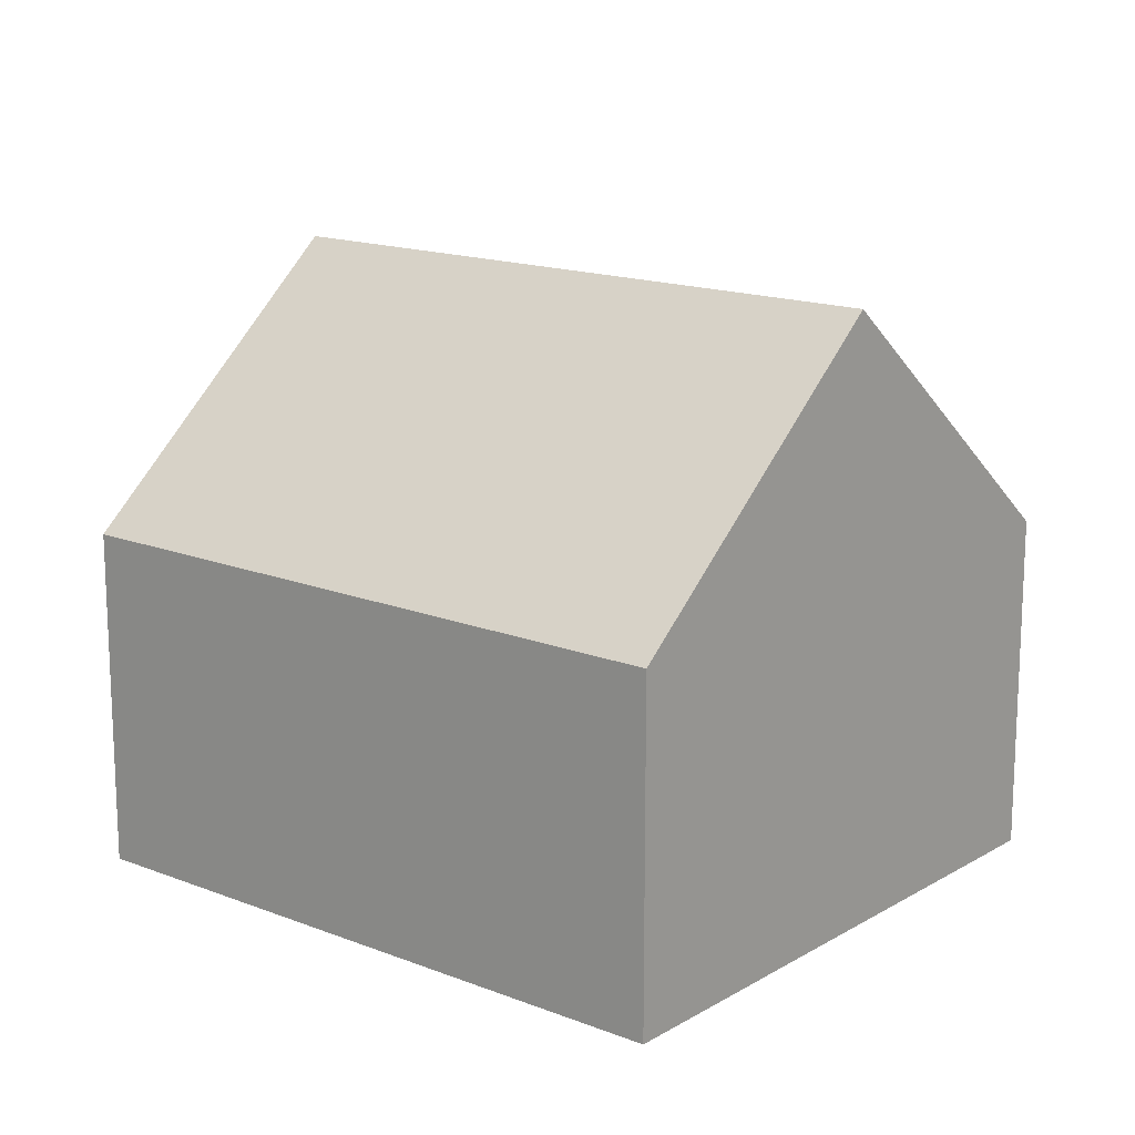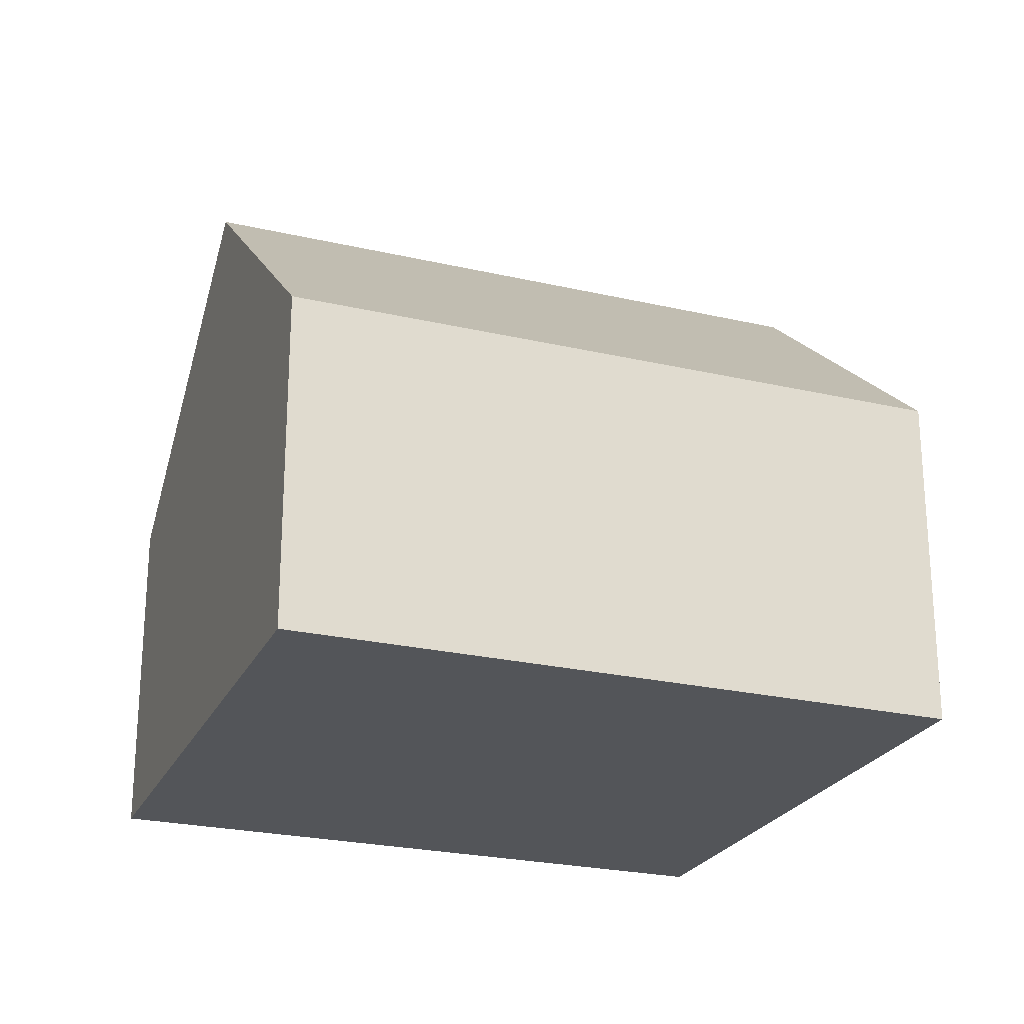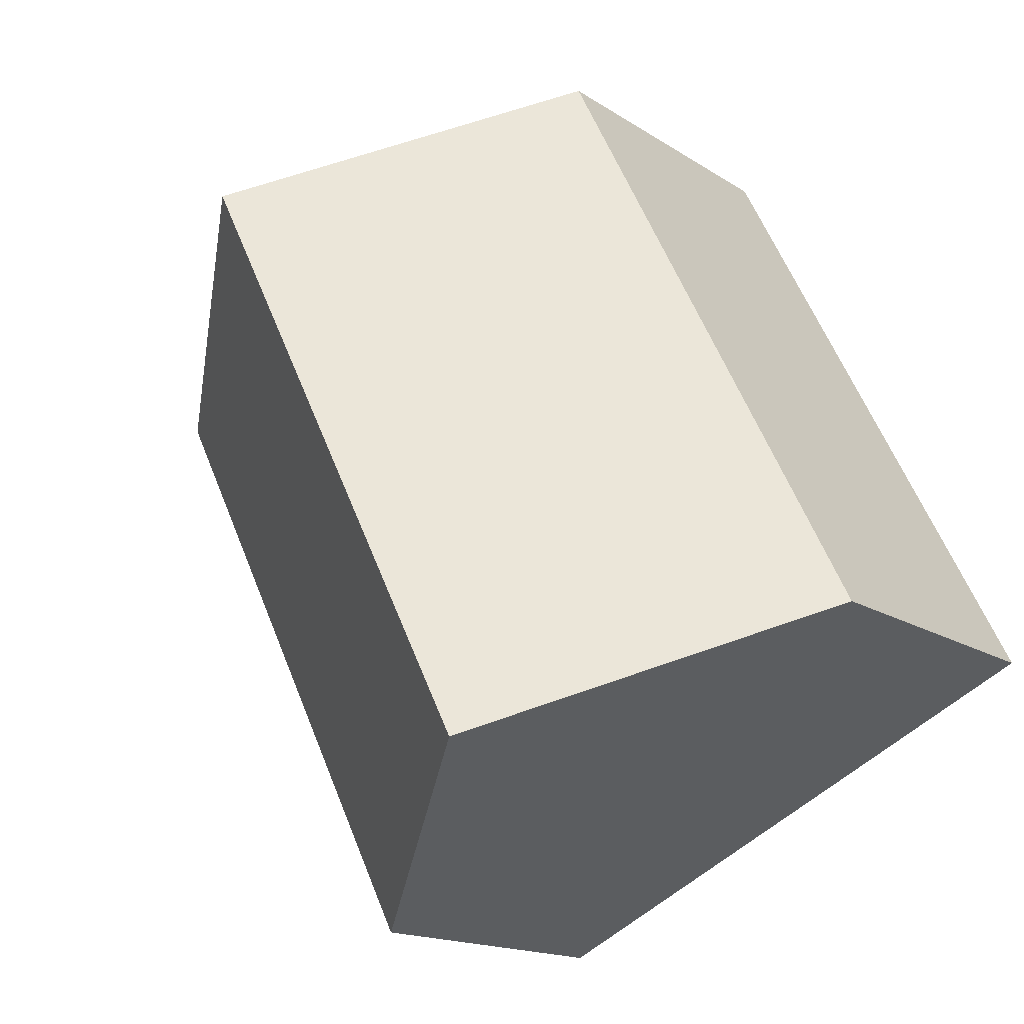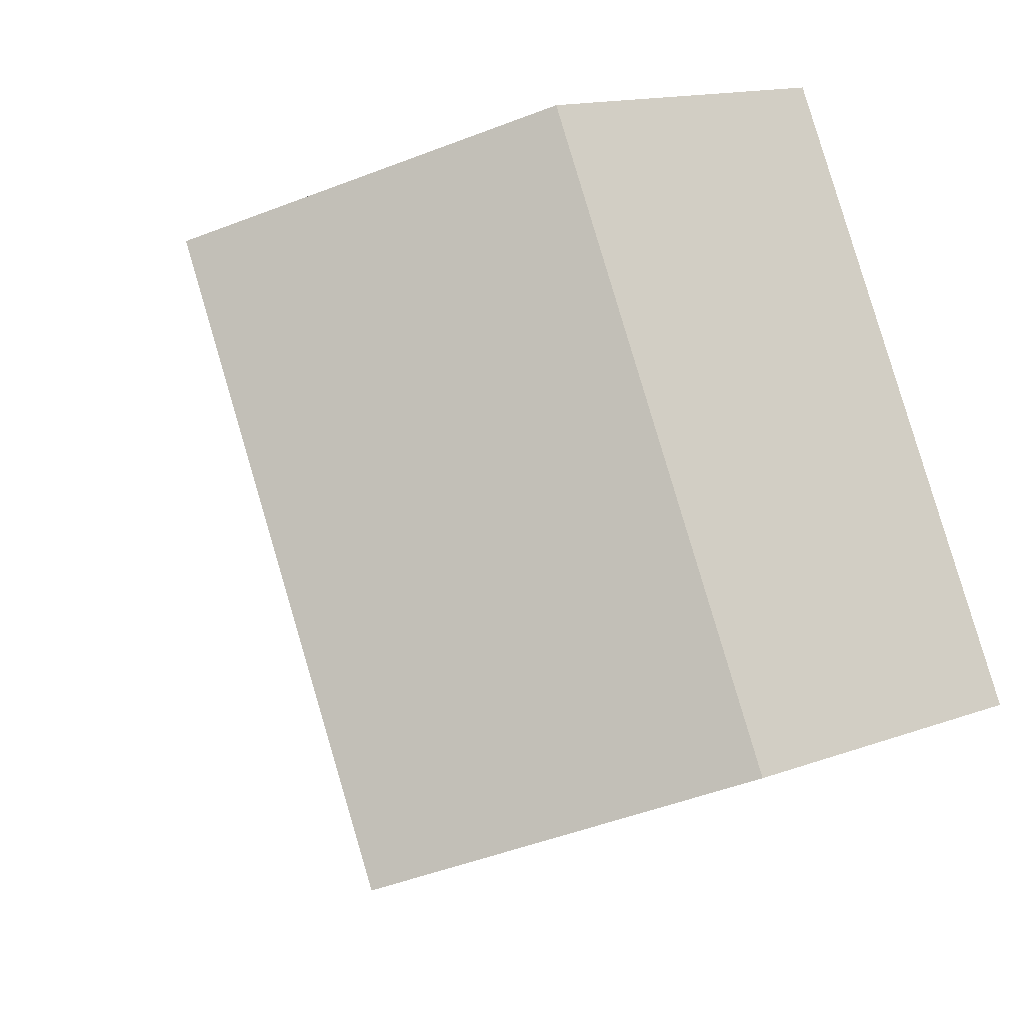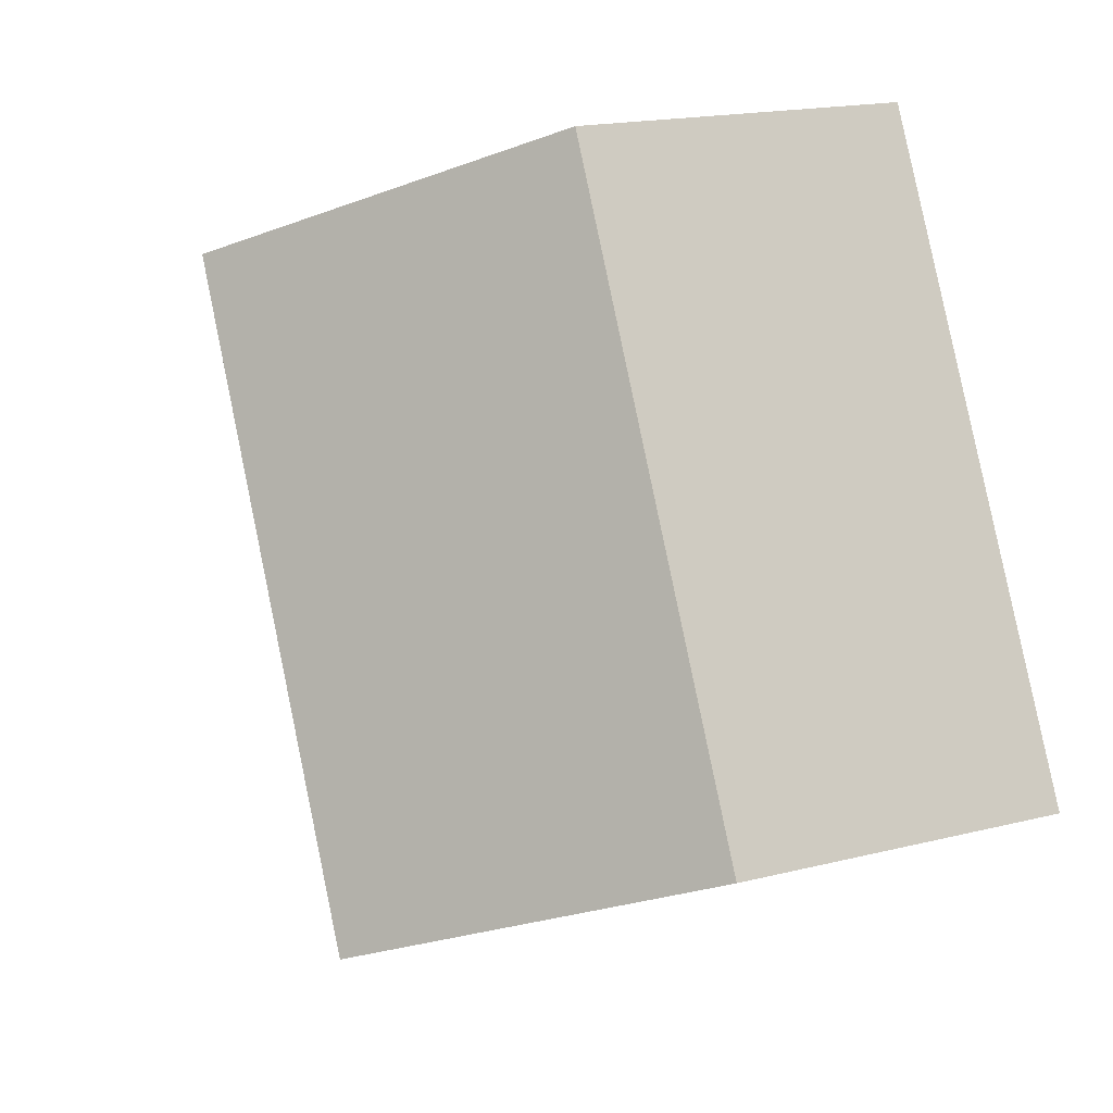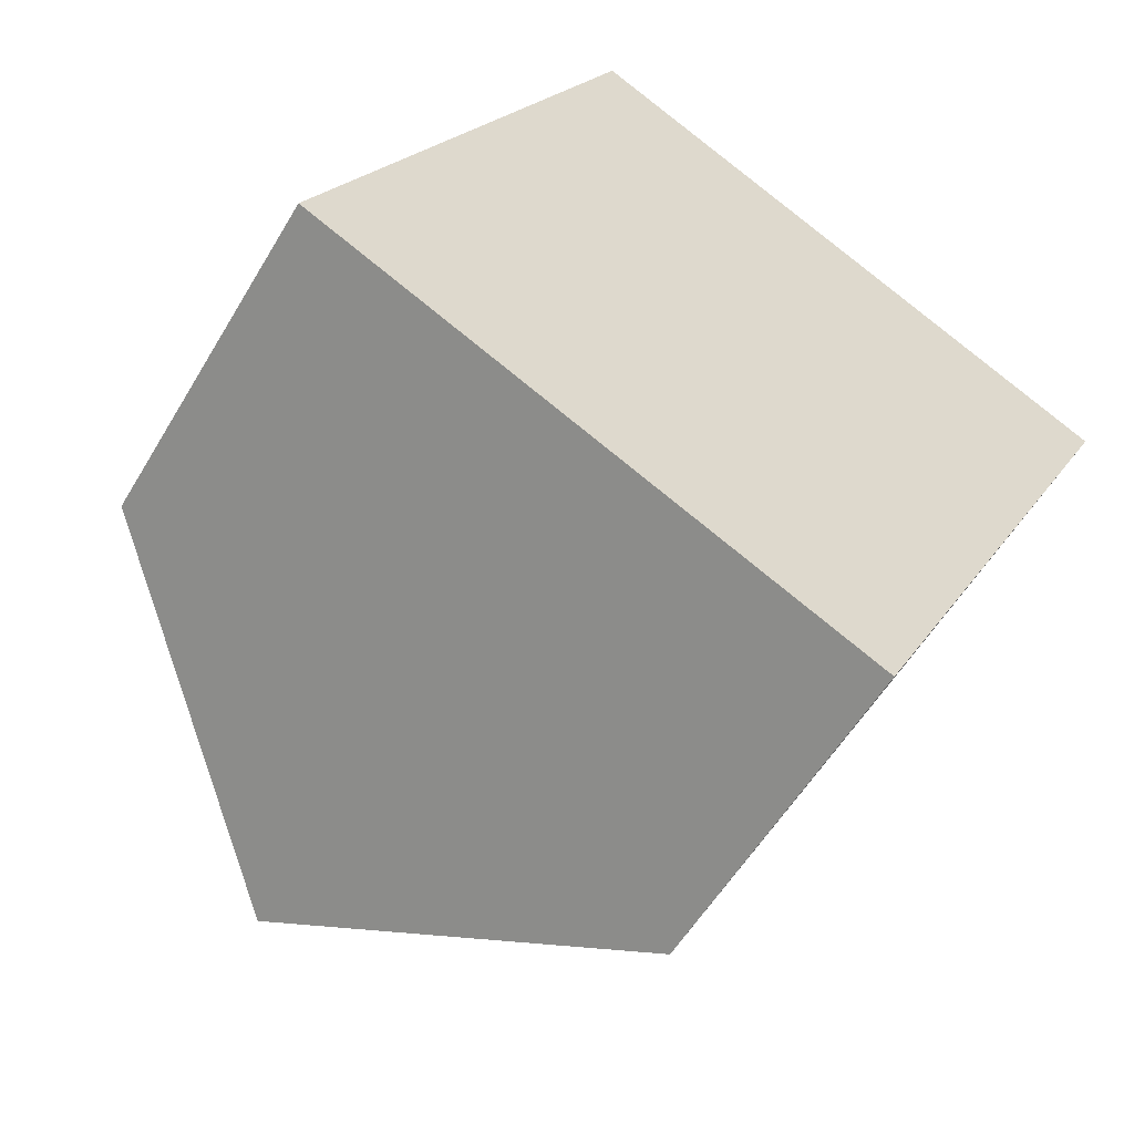
<metadata>
{"format":"obj","ext":"obj","renderer":"f3d","projection":"perspective","resolution":1024,"background":"white","views":[{"elev":15.8,"azim":155.9,"up":"+Y"},{"elev":-24.3,"azim":-84.2,"up":"+Y"},{"elev":-15.7,"azim":-143.4,"up":"+Z"},{"elev":14.3,"azim":-129.0,"up":"+Z"},{"elev":17.5,"azim":-116.7,"up":"+Z"},{"elev":-55.7,"azim":-30.2,"up":"+Z"}]}
</metadata>
<code>
v  11.25 4.488 4.307
v  3.632 7.87 -1.791
v  7.646 7.87 6.153
v  7.273 4.477 -3.586
v  4.042 4.485 8
v  0 4.485 2.746e-16
v  0 0 0
v  4.042 -4.899e-16 8
v  7.646 -3.768e-16 6.153
v  11.25 -2.637e-16 4.307
v  7.273 2.196e-16 -3.586
v  3.632 1.097e-16 -1.791
g defaultobject
f 1 2 3
f 2 1 4
f 2 5 3
f 5 2 6
f 7 5 6
f 5 7 8
f 8 3 5
f 3 8 1
f 1 8 9
f 1 9 10
f 10 4 1
f 4 10 11
f 4 6 2
f 6 4 7
f 7 4 12
f 12 4 11
f 9 11 10
f 11 9 8
f 11 8 7
f 11 7 12

</code>
